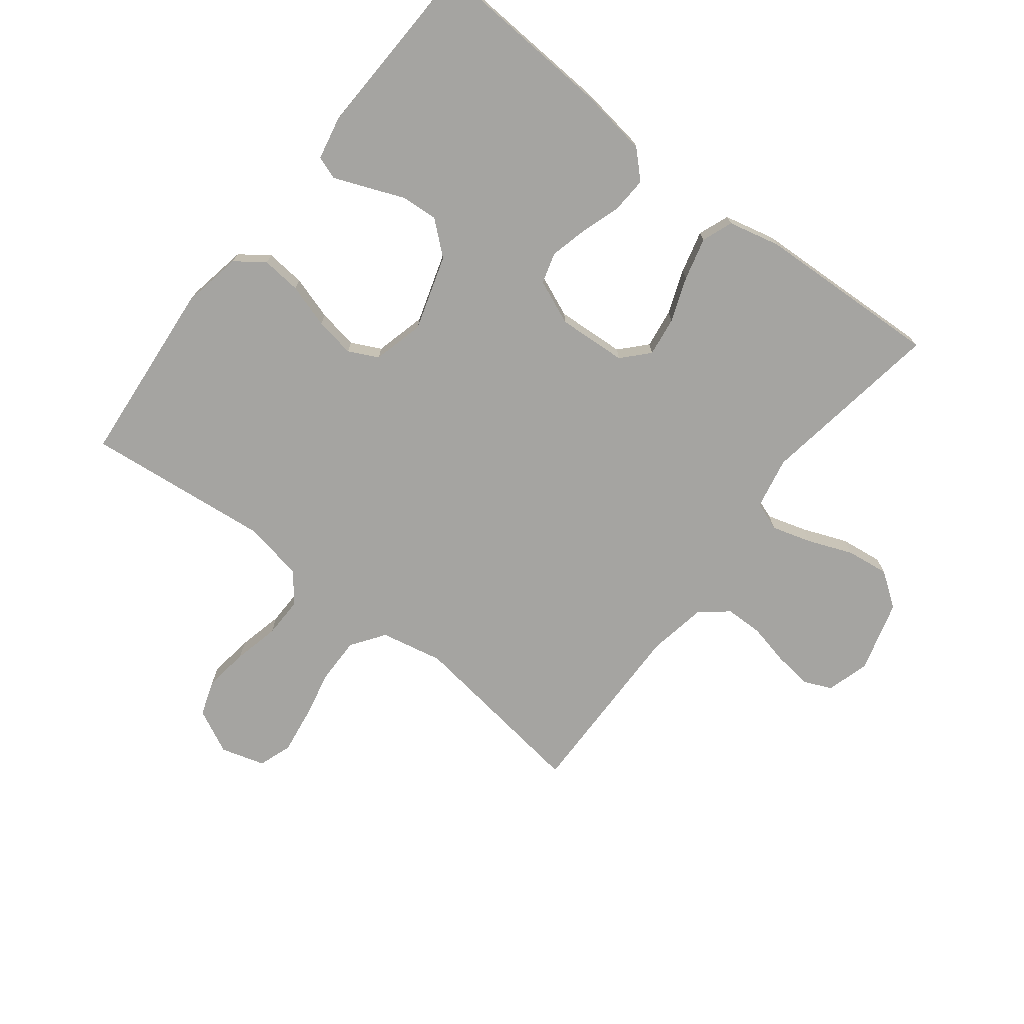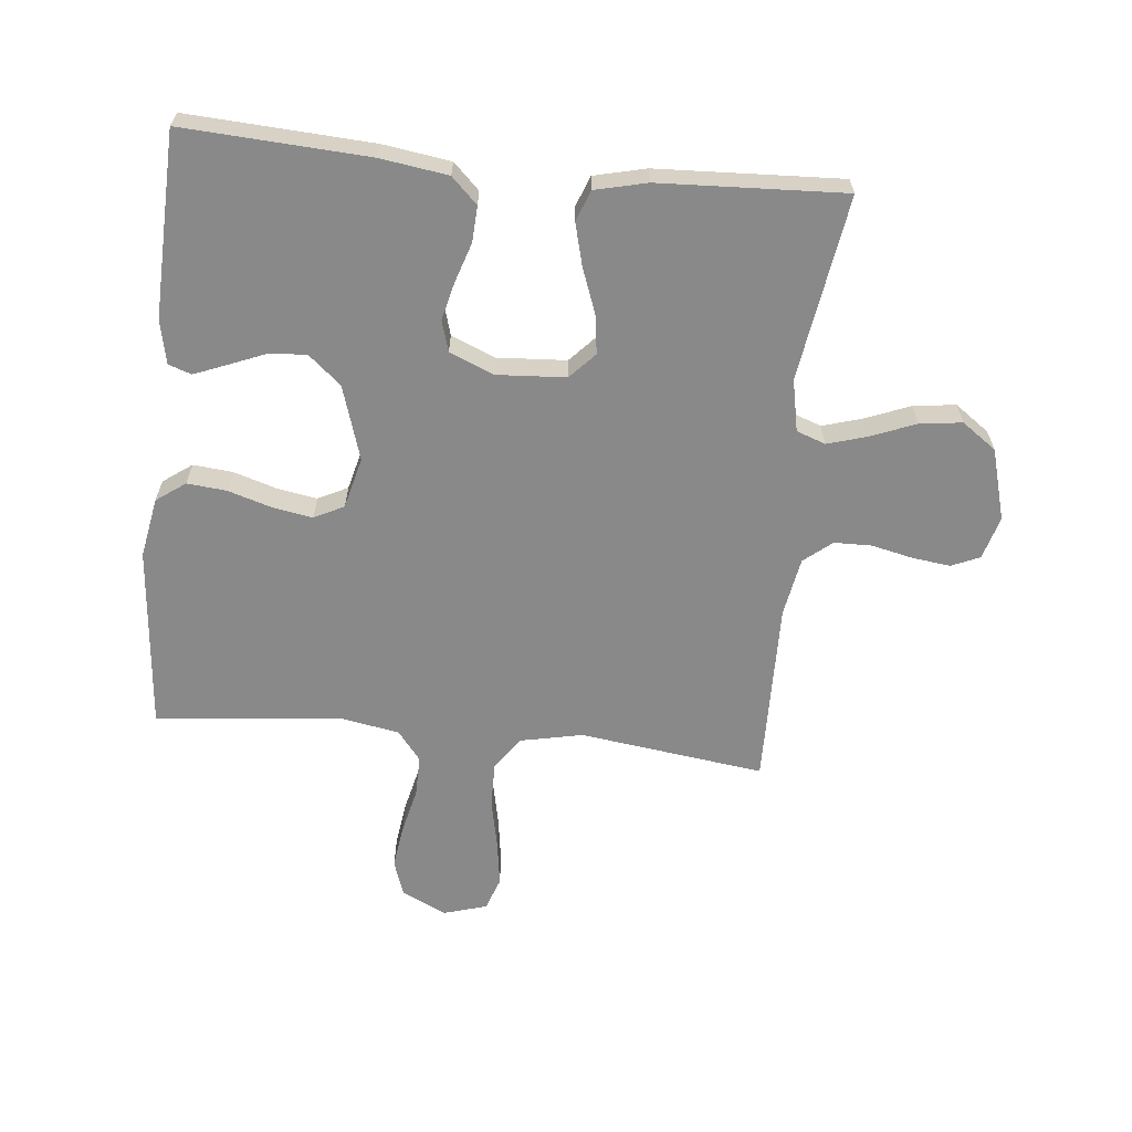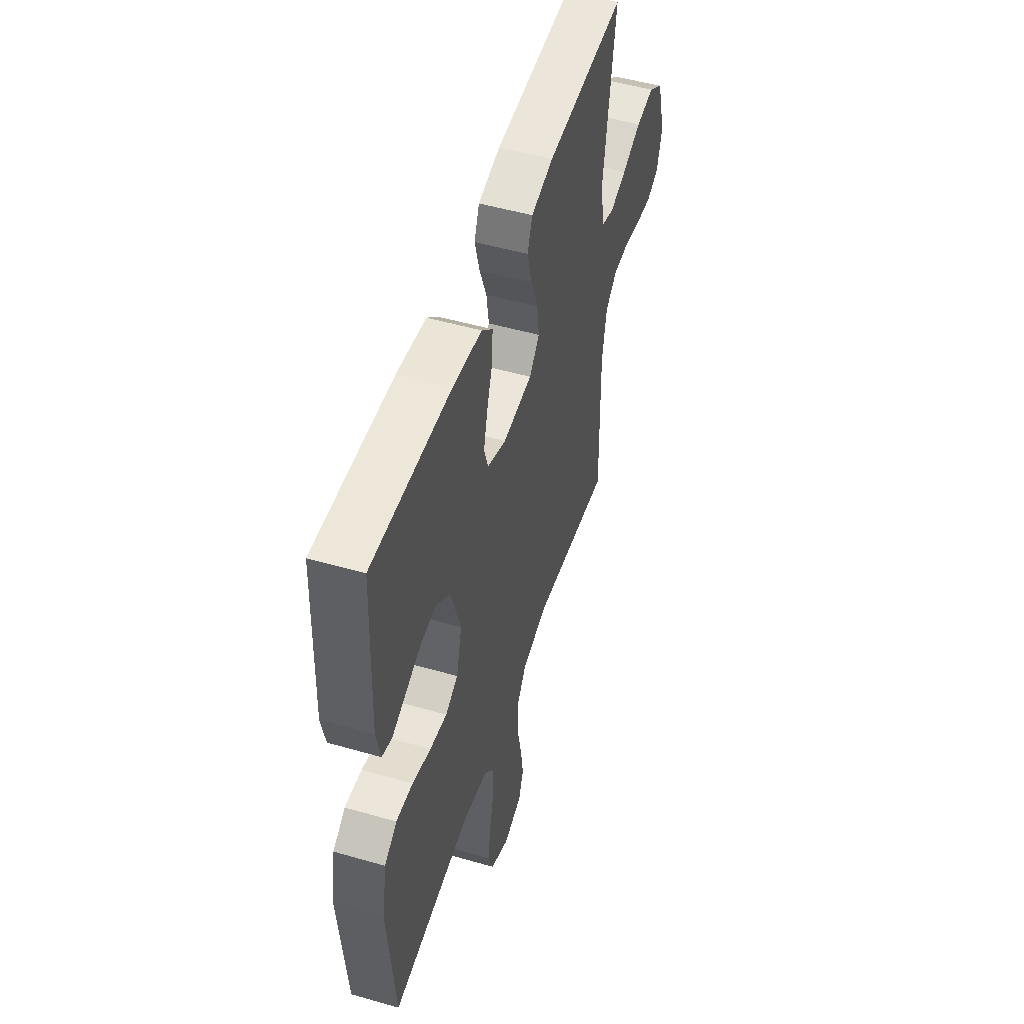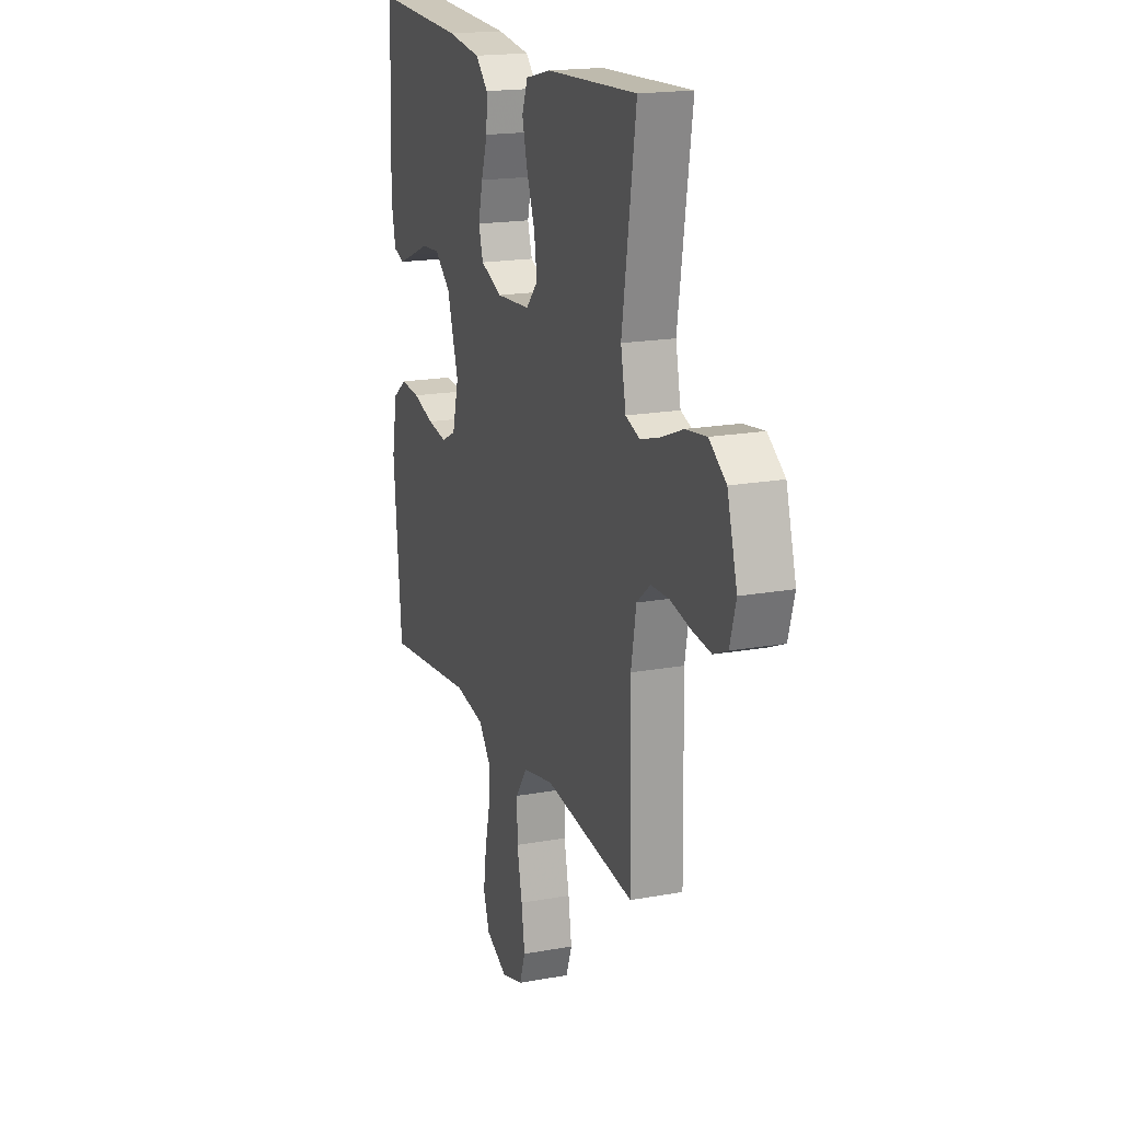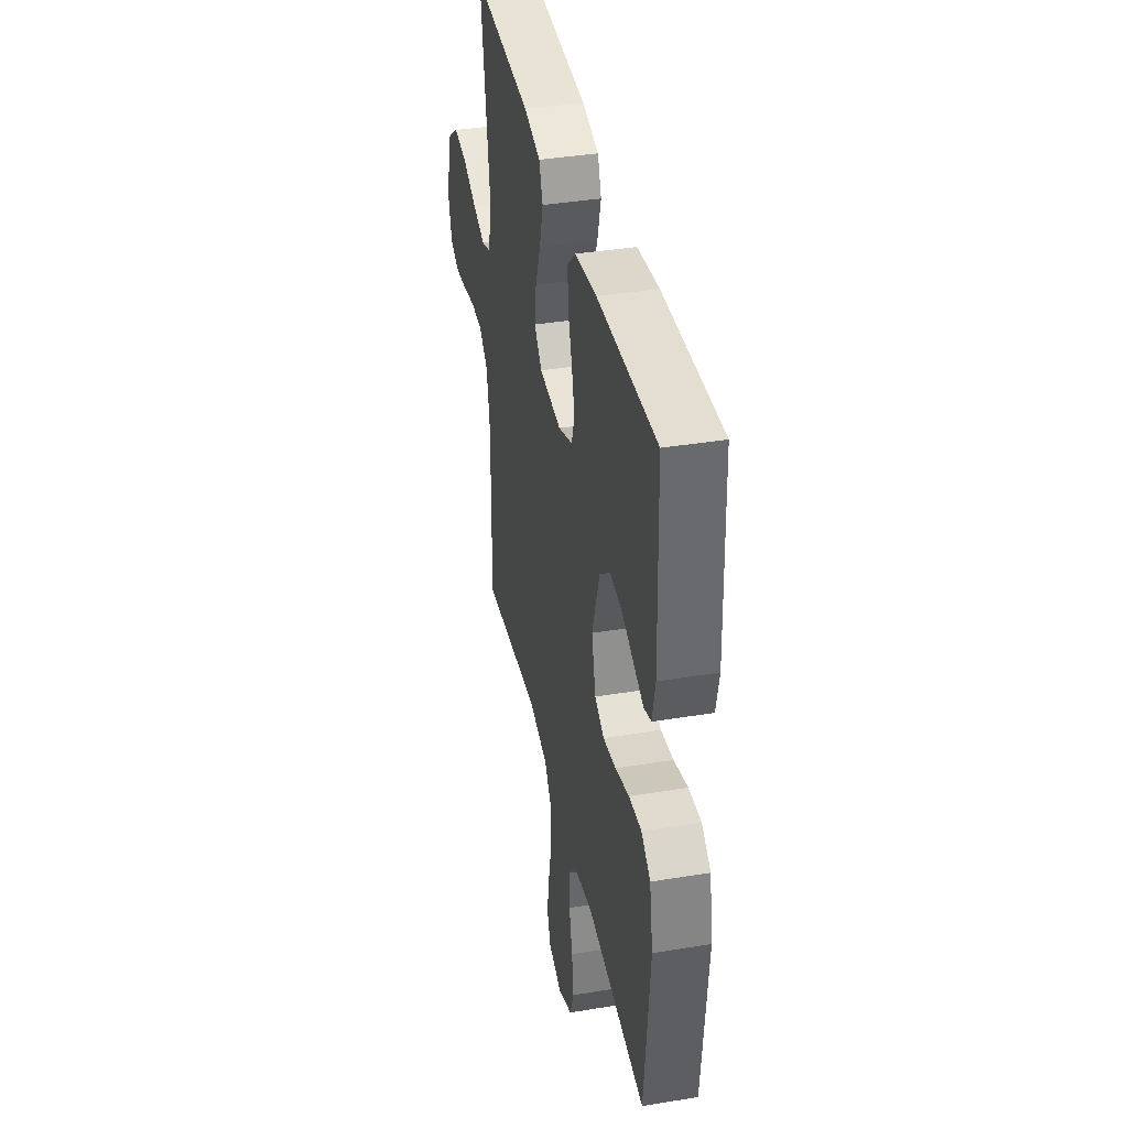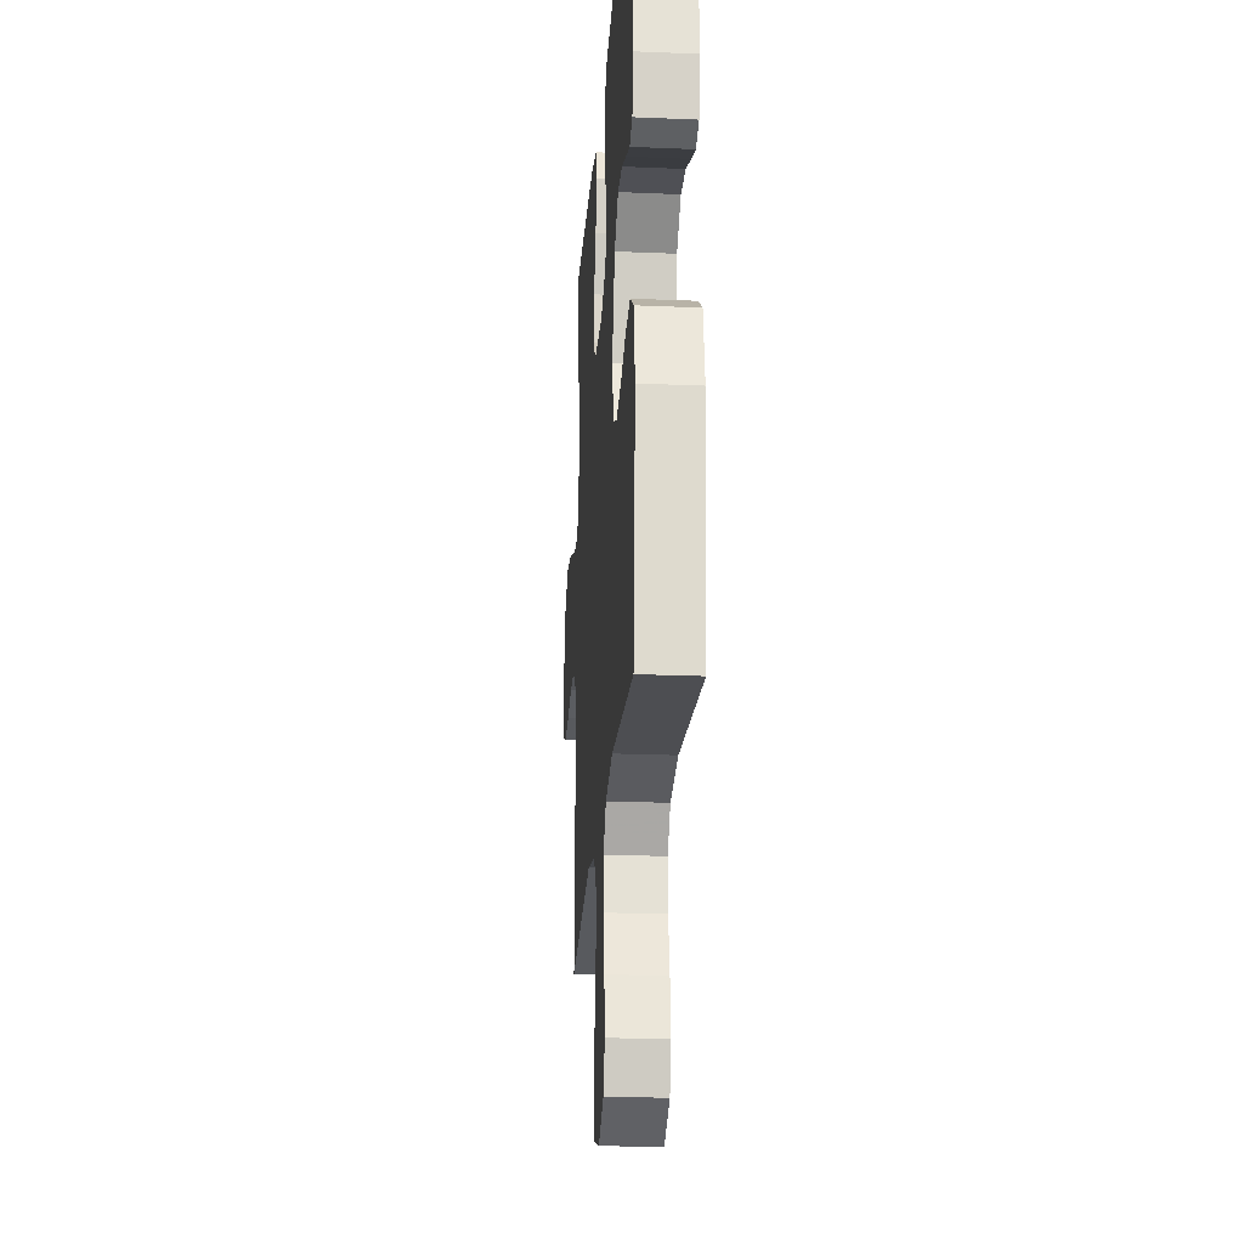
<metadata>
{"format":"obj","ext":"obj","renderer":"f3d","projection":"perspective","resolution":1024,"background":"white","views":[{"elev":-73.3,"azim":-37.9,"up":"+Y"},{"elev":-63.0,"azim":-5.8,"up":"+Y"},{"elev":51.2,"azim":-72.6,"up":"+Z"},{"elev":18.1,"azim":70.4,"up":"+Z"},{"elev":39.3,"azim":-101.6,"up":"+Z"},{"elev":-23.2,"azim":-94.1,"up":"+Z"}]}
</metadata>
<code>
v -0.5 0.07 0.5
v -0.2 0.07 0.483
v -0.09 0.07 0.467
v -0.048 0.07 0.426
v -0.051 0.07 0.368
v -0.072 0.07 0.304
v -0.087 0.07 0.242
v -0.072 0.07 0.192
v 0 0.07 0.162
v 0.112 0.07 0.169
v 0.151 0.07 0.211
v 0.142 0.07 0.275
v 0.115 0.07 0.347
v 0.097 0.07 0.416
v 0.116 0.07 0.466
v 0.2 0.07 0.486
v 0.5 0.07 0.5
v 0.454 0.07 0.2
v 0.471 0.07 0.116
v 0.518 0.07 0.099
v 0.582 0.07 0.118
v 0.655 0.07 0.147
v 0.724 0.07 0.156
v 0.78 0.07 0.116
v 0.813 0.07 0
v 0.793 0.07 -0.07
v 0.747 0.07 -0.09
v 0.685 0.07 -0.082
v 0.618 0.07 -0.067
v 0.557 0.07 -0.068
v 0.512 0.07 -0.105
v 0.495 0.07 -0.2
v 0.5 0.07 -0.5
v 0.2 0.07 -0.46
v 0.099 0.07 -0.481
v 0.061 0.07 -0.535
v 0.062 0.07 -0.609
v 0.079 0.07 -0.69
v 0.09 0.07 -0.764
v 0.071 0.07 -0.818
v 0 0.07 -0.839
v -0.072 0.07 -0.804
v -0.092 0.07 -0.746
v -0.082 0.07 -0.674
v -0.065 0.07 -0.6
v -0.064 0.07 -0.534
v -0.102 0.07 -0.486
v -0.2 0.07 -0.468
v -0.5 0.07 -0.5
v -0.527 0.07 -0.2
v -0.509 0.07 -0.102
v -0.462 0.07 -0.068
v -0.398 0.07 -0.074
v -0.327 0.07 -0.096
v -0.262 0.07 -0.107
v -0.214 0.07 -0.083
v -0.193 0.07 0
v -0.231 0.07 0.121
v -0.284 0.07 0.166
v -0.344 0.07 0.162
v -0.405 0.07 0.137
v -0.458 0.07 0.116
v -0.495 0.07 0.129
v -0.51 0.07 0.2
v -0.5 0 0.5
v -0.2 0 0.483
v -0.09 0 0.467
v -0.048 0 0.426
v -0.051 0 0.368
v -0.072 0 0.304
v -0.087 0 0.242
v -0.072 0 0.192
v 0 0 0.162
v 0.112 0 0.169
v 0.151 0 0.211
v 0.142 0 0.275
v 0.115 0 0.347
v 0.097 0 0.416
v 0.116 0 0.466
v 0.2 0 0.486
v 0.5 0 0.5
v 0.454 0 0.2
v 0.471 0 0.116
v 0.518 0 0.099
v 0.582 0 0.118
v 0.655 0 0.147
v 0.724 0 0.156
v 0.78 0 0.116
v 0.813 0 0
v 0.793 0 -0.07
v 0.747 0 -0.09
v 0.685 0 -0.082
v 0.618 0 -0.067
v 0.557 0 -0.068
v 0.512 0 -0.105
v 0.495 0 -0.2
v 0.5 0 -0.5
v 0.2 0 -0.46
v 0.099 0 -0.481
v 0.061 0 -0.535
v 0.062 0 -0.609
v 0.079 0 -0.69
v 0.09 0 -0.764
v 0.071 0 -0.818
v 0 0 -0.839
v -0.072 0 -0.804
v -0.092 0 -0.746
v -0.082 0 -0.674
v -0.065 0 -0.6
v -0.064 0 -0.534
v -0.102 0 -0.486
v -0.2 0 -0.468
v -0.5 0 -0.5
v -0.527 0 -0.2
v -0.509 0 -0.102
v -0.462 0 -0.068
v -0.398 0 -0.074
v -0.327 0 -0.096
v -0.262 0 -0.107
v -0.214 0 -0.083
v -0.193 0 0
v -0.231 0 0.121
v -0.284 0 0.166
v -0.344 0 0.162
v -0.405 0 0.137
v -0.458 0 0.116
v -0.495 0 0.129
v -0.51 0 0.2
f 4 5 6
f 3 4 6
f 2 3 6
f 1 2 6
f 64 1 6
f 63 64 6
f 62 63 6
f 61 62 6
f 60 61 6
f 59 60 6 7
f 58 59 7 8
f 57 58 8 9
f 56 57 9 10
f 52 53 54
f 51 52 54
f 50 51 54
f 49 50 54
f 48 49 54
f 47 48 54 55
f 46 47 55 56
f 43 44 45
f 42 43 45
f 41 42 45
f 40 41 45
f 39 40 45
f 38 39 45
f 37 38 45
f 36 37 45 46
f 46 56 10
f 36 46 10
f 35 36 10
f 32 33 34
f 35 10 11
f 34 35 11
f 32 34 11
f 31 32 11
f 27 28 29
f 26 27 29
f 25 26 29
f 24 25 29
f 23 24 29
f 22 23 29
f 21 22 29
f 20 21 29 30
f 30 31 11
f 20 30 11
f 19 20 11
f 16 17 18
f 15 16 18
f 14 15 18
f 13 14 18
f 12 13 18
f 11 12 18 19
f 70 69 68
f 70 68 67
f 70 67 66
f 70 66 65
f 70 65 128
f 70 128 127
f 70 127 126
f 70 126 125
f 70 125 124
f 71 70 124 123
f 72 71 123 122
f 73 72 122 121
f 74 73 121 120
f 118 117 116
f 118 116 115
f 118 115 114
f 118 114 113
f 118 113 112
f 119 118 112 111
f 120 119 111 110
f 109 108 107
f 109 107 106
f 109 106 105
f 109 105 104
f 109 104 103
f 109 103 102
f 109 102 101
f 110 109 101 100
f 74 120 110
f 74 110 100
f 74 100 99
f 98 97 96
f 75 74 99
f 75 99 98
f 75 98 96
f 75 96 95
f 93 92 91
f 93 91 90
f 93 90 89
f 93 89 88
f 93 88 87
f 93 87 86
f 93 86 85
f 94 93 85 84
f 75 95 94
f 75 94 84
f 75 84 83
f 82 81 80
f 82 80 79
f 82 79 78
f 82 78 77
f 82 77 76
f 83 82 76 75
f 1 65 66 2
f 2 66 67 3
f 3 67 68 4
f 4 68 69 5
f 5 69 70 6
f 6 70 71 7
f 7 71 72 8
f 8 72 73 9
f 9 73 74 10
f 10 74 75 11
f 11 75 76 12
f 12 76 77 13
f 13 77 78 14
f 14 78 79 15
f 15 79 80 16
f 16 80 81 17
f 17 81 82 18
f 18 82 83 19
f 19 83 84 20
f 20 84 85 21
f 21 85 86 22
f 22 86 87 23
f 23 87 88 24
f 24 88 89 25
f 25 89 90 26
f 26 90 91 27
f 27 91 92 28
f 28 92 93 29
f 29 93 94 30
f 30 94 95 31
f 31 95 96 32
f 32 96 97 33
f 33 97 98 34
f 34 98 99 35
f 35 99 100 36
f 36 100 101 37
f 37 101 102 38
f 38 102 103 39
f 39 103 104 40
f 40 104 105 41
f 41 105 106 42
f 42 106 107 43
f 43 107 108 44
f 44 108 109 45
f 45 109 110 46
f 46 110 111 47
f 47 111 112 48
f 48 112 113 49
f 49 113 114 50
f 50 114 115 51
f 51 115 116 52
f 52 116 117 53
f 53 117 118 54
f 54 118 119 55
f 55 119 120 56
f 56 120 121 57
f 57 121 122 58
f 58 122 123 59
f 59 123 124 60
f 60 124 125 61
f 61 125 126 62
f 62 126 127 63
f 63 127 128 64
f 64 128 65 1

</code>
